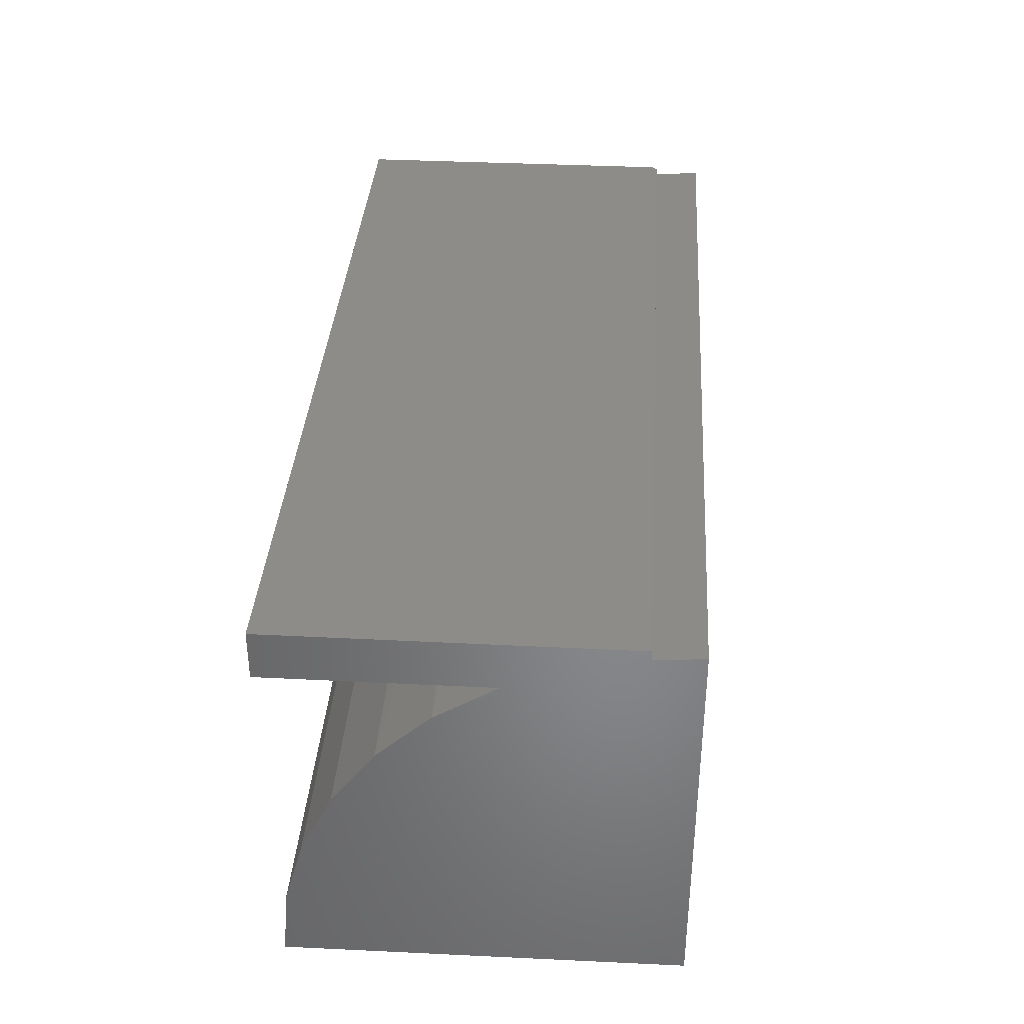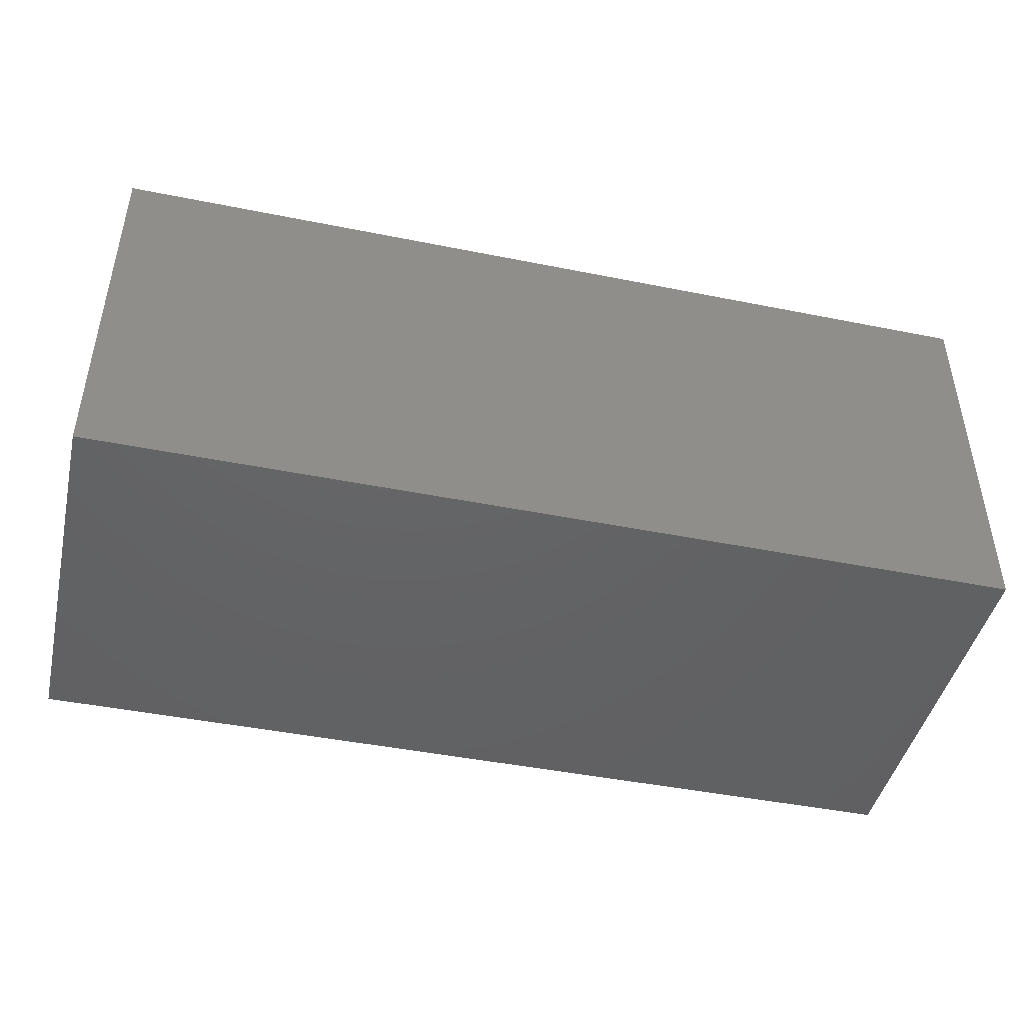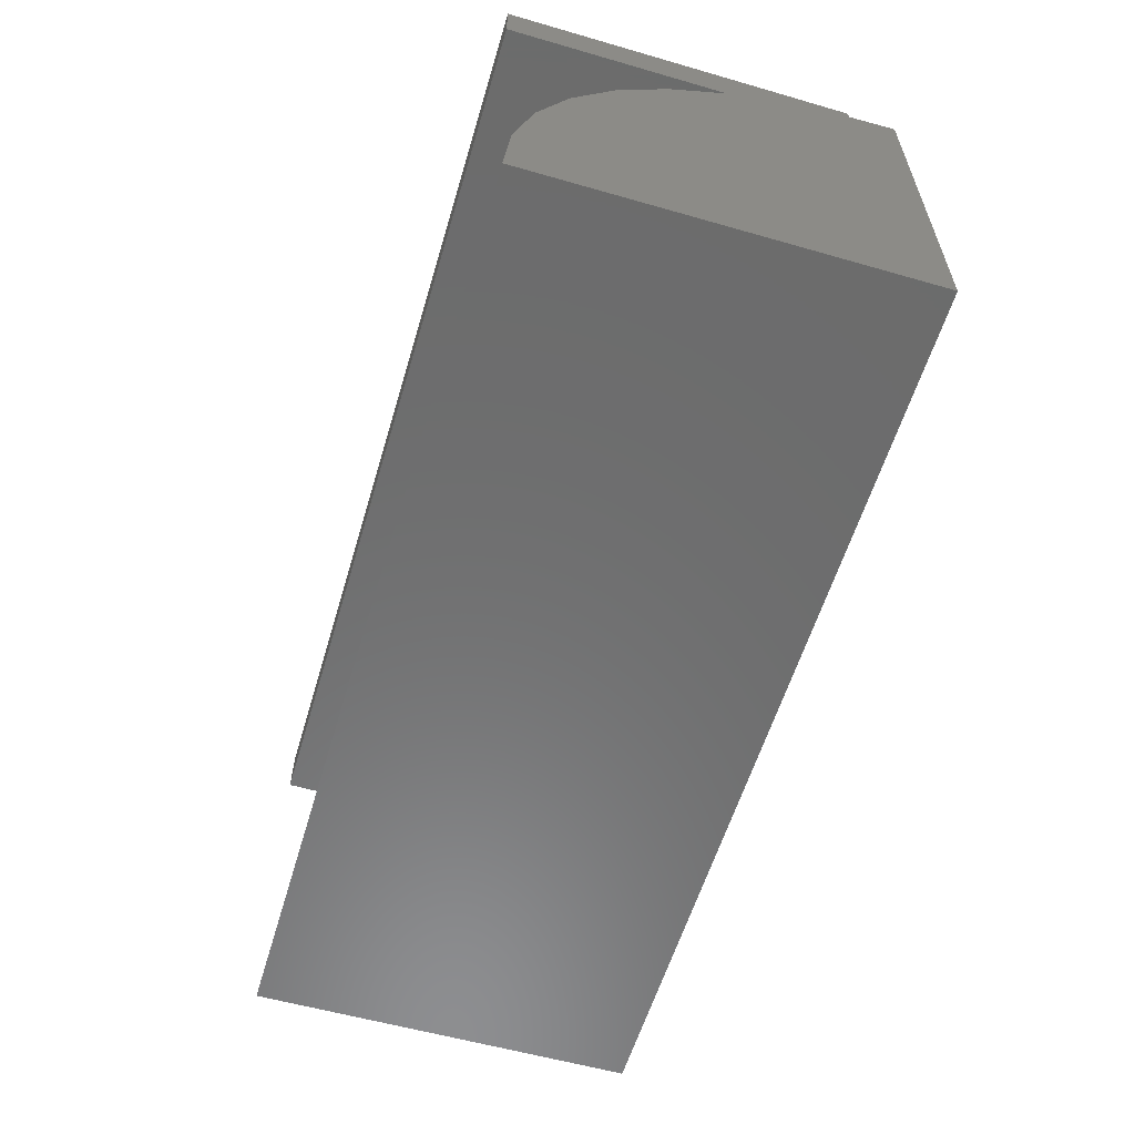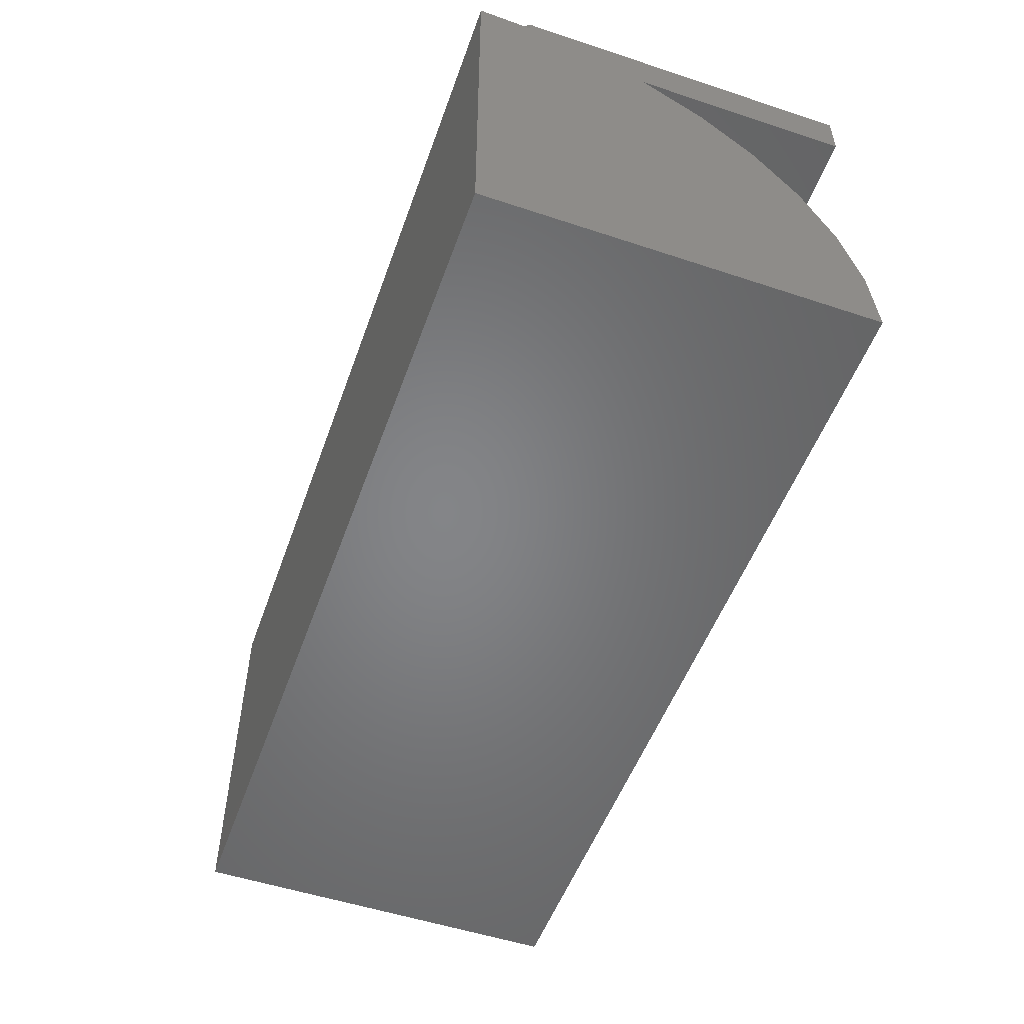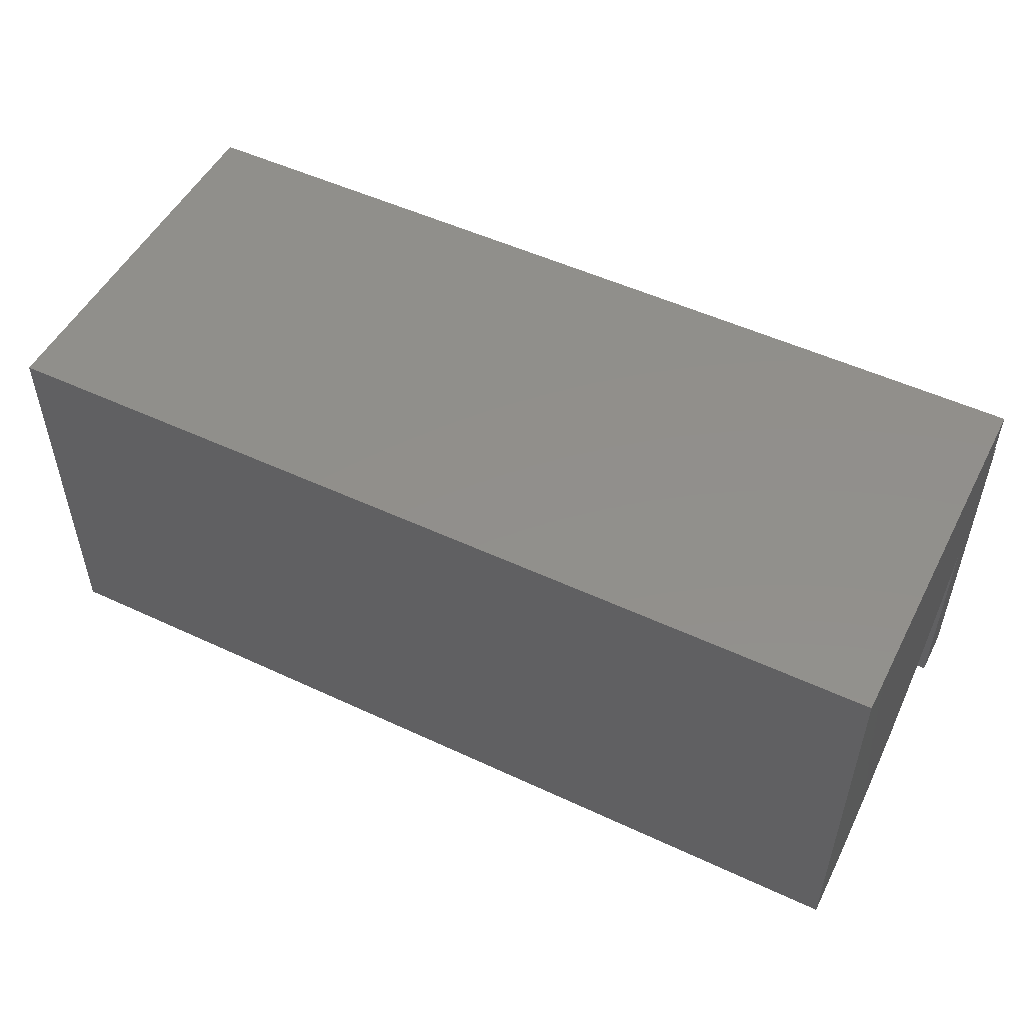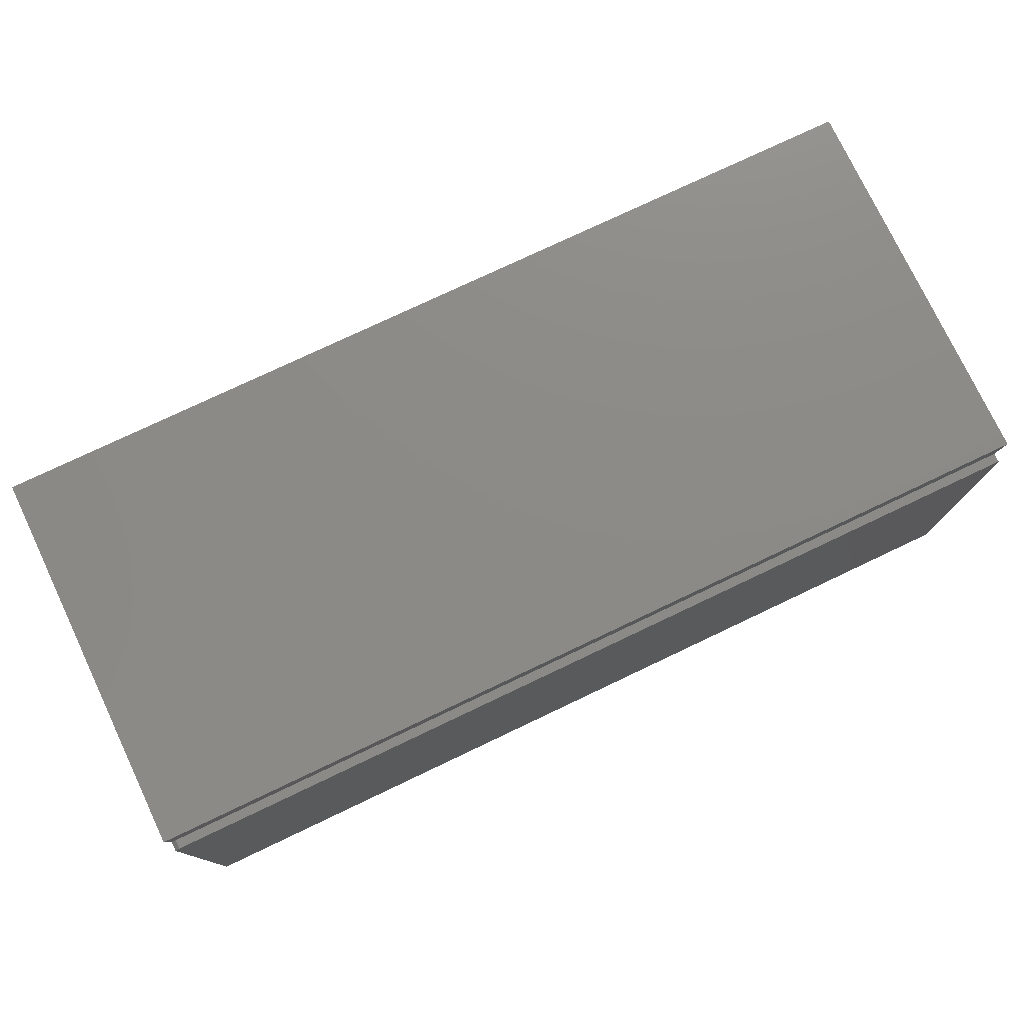
<metadata>
{"format":"stl","ext":"stl","renderer":"f3d","projection":"perspective","resolution":1024,"background":"white","views":[{"elev":36.2,"azim":93.8,"up":"+Z"},{"elev":-44.8,"azim":166.9,"up":"+Z"},{"elev":-58.6,"azim":73.4,"up":"+Z"},{"elev":-52.1,"azim":-109.5,"up":"+Z"},{"elev":51.3,"azim":-153.1,"up":"+Y"},{"elev":76.8,"azim":-25.4,"up":"+Y"}]}
</metadata>
<code>
# stl→obj: 37 verts, 70 faces
v 0.07812 -0.4453 0.2422
v 0 -0.4453 0.2422
v 0.07812 -0.3972 0.1707
v 3.966e-18 -0.3972 0.1707
v 2.321e-17 -0.2872 0.2422
v 1.824e-18 -0.3441 0.2093
v 0.07812 -0.3441 0.2093
v 0.07812 -0.2872 0.2422
v -0.75 -0.3853 0.1801
v -0.75 -0.4705 0.1011
v 0.75 -0.4705 0.1011
v 0.75 -0.3853 0.1801
v 0.75 -0.2872 0.2422
v -0.75 -0.6316 -0.3242
v 0.75 -0.6316 -0.3242
v -0.75 -0.6216 -0.2085
v 0.75 -0.6216 -0.2085
v -0.75 -0.5906 -0.09656
v 0.75 -0.5906 -0.09656
v -0.75 -0.5397 0.0078
v 0.75 -0.5397 0.0078
v -0.75 -0.2872 0.2422
v -0.75 0 -0.3203
v 0.75 1.665e-16 -0.3203
v -0.75 -0.6406 0.2422
v 0.75 -0.6406 0.2422
v -0.7422 -0.07812 0.3064
v -0.75 -0.07812 0.3064
v -0.75 -0.08594 0.3054
v 0.75 2.016e-16 0.3113
v -0.75 3.506e-17 0.3113
v 0.75 -0.07812 0.3064
v -0.7422 -0.07812 0.3211
v 0.75 -0.07812 0.3211
v 0.75 -0.6406 0.3211
v -0.75 -0.6406 0.3211
v -0.75 -0.08594 0.3211
f 1 2 3
f 3 2 4
f 5 6 2
f 6 4 2
f 1 7 8
f 1 3 7
f 4 9 10
f 3 4 10
f 3 10 11
f 3 11 12
f 3 12 7
f 8 7 13
f 13 7 12
f 14 15 16
f 16 15 17
f 16 17 18
f 18 17 19
f 18 19 20
f 20 19 21
f 20 21 10
f 10 21 11
f 5 22 6
f 6 22 9
f 6 9 4
f 23 24 14
f 14 24 15
f 22 5 25
f 25 5 2
f 25 2 26
f 26 2 1
f 26 1 13
f 13 1 8
f 27 28 29
f 30 31 28
f 30 28 27
f 30 27 32
f 27 33 32
f 32 33 34
f 35 34 36
f 36 34 33
f 36 33 37
f 23 14 16
f 23 16 18
f 23 18 20
f 23 20 10
f 23 10 9
f 23 9 22
f 23 22 29
f 23 29 28
f 23 28 31
f 22 25 29
f 29 25 36
f 29 36 37
f 37 33 29
f 29 33 27
f 24 30 32
f 24 32 13
f 24 13 12
f 24 12 11
f 24 11 21
f 24 21 19
f 24 19 17
f 24 17 15
f 34 35 32
f 32 35 26
f 32 26 13
f 25 26 36
f 36 26 35
f 23 31 24
f 24 31 30

</code>
